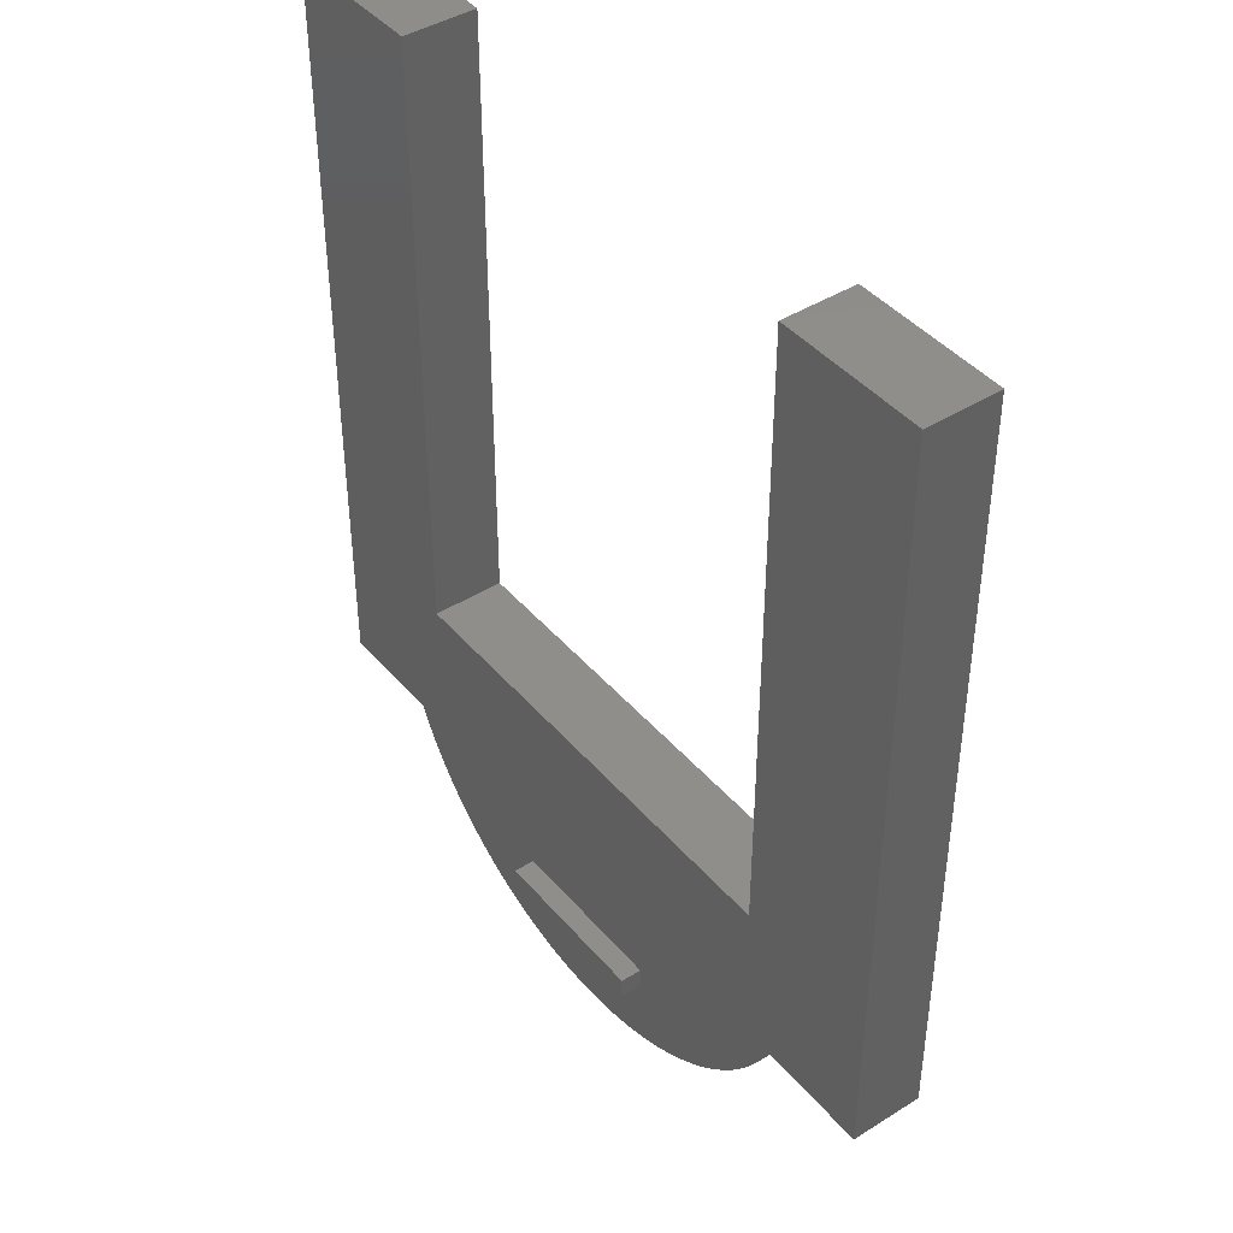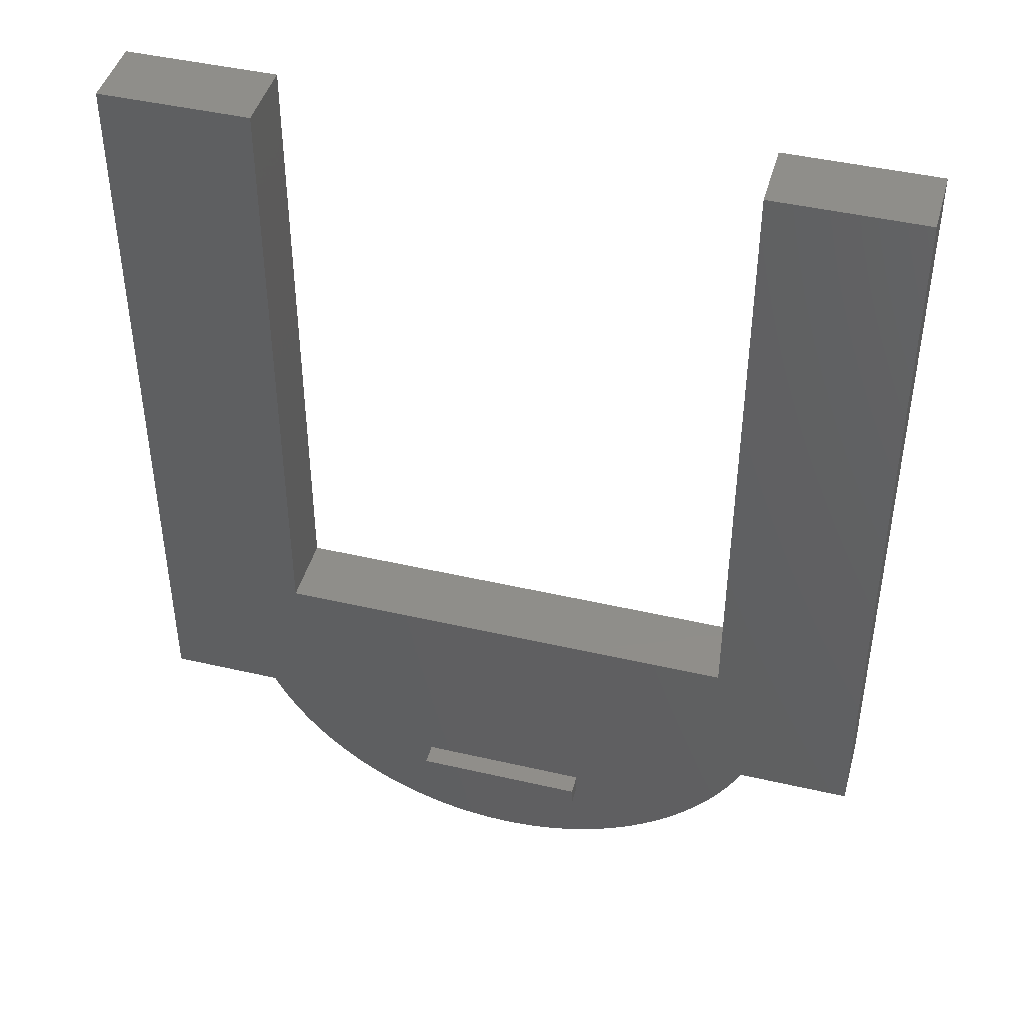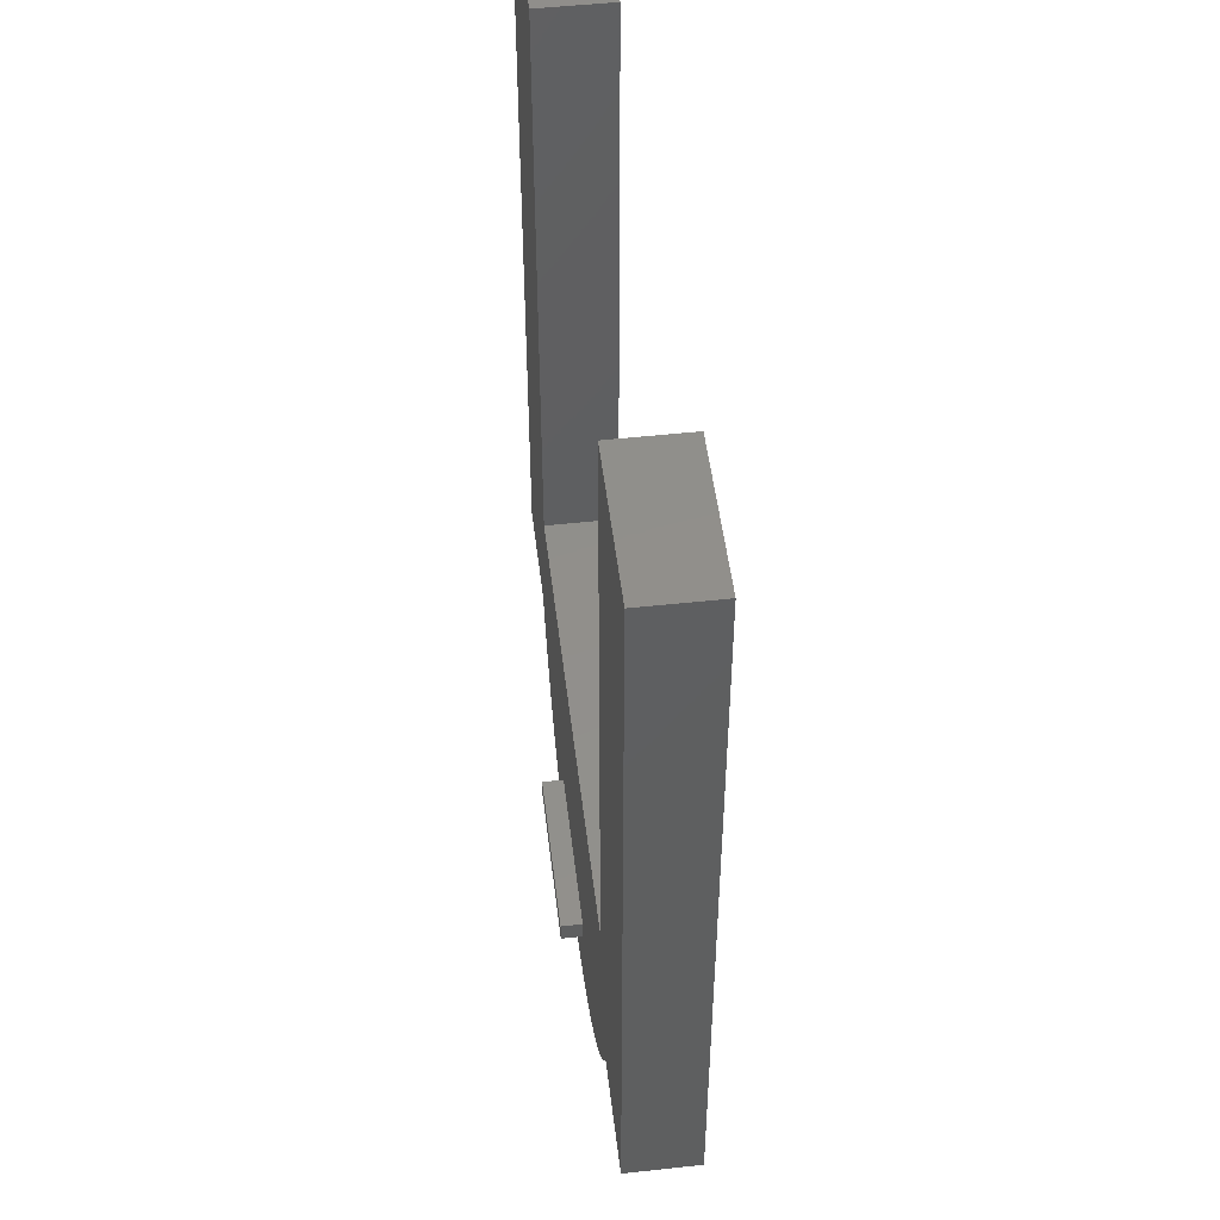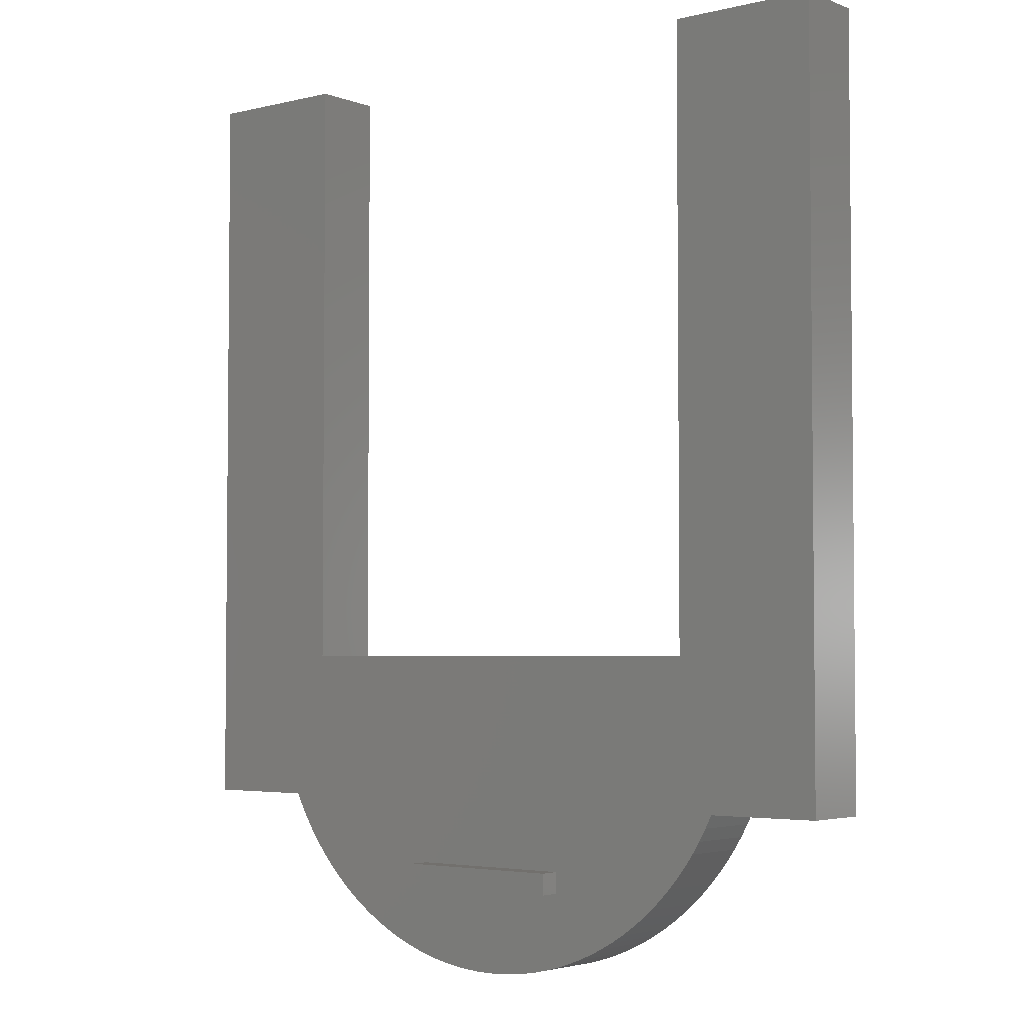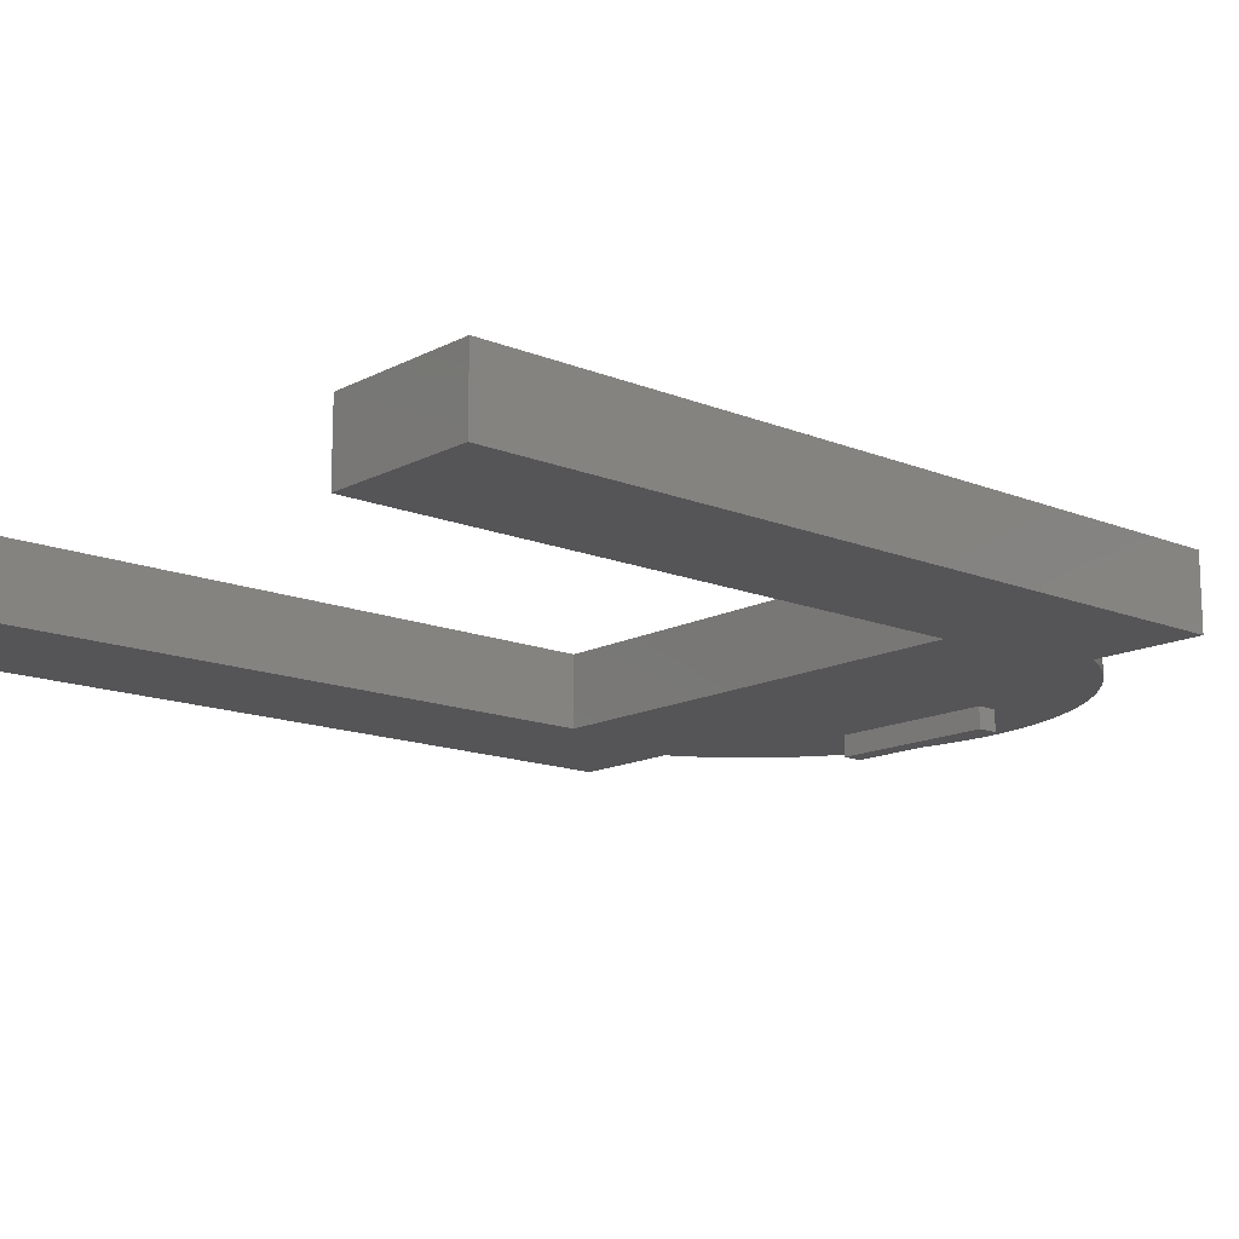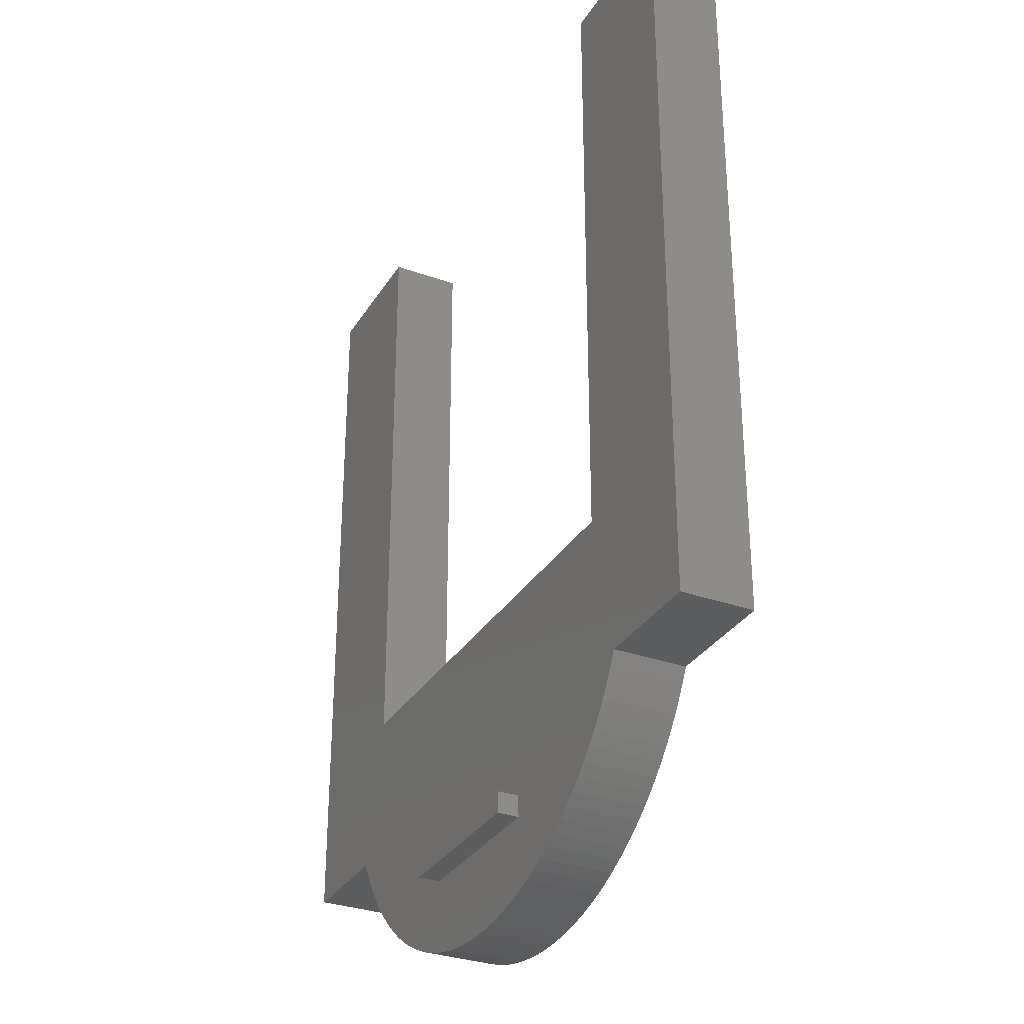
<metadata>
{"format":"stl","ext":"stl","renderer":"f3d","projection":"perspective","resolution":1024,"background":"white","views":[{"elev":42.6,"azim":-126.8,"up":"+Y"},{"elev":44.2,"azim":-164.8,"up":"+Y"},{"elev":50.5,"azim":-96.8,"up":"+Y"},{"elev":-3.6,"azim":38.8,"up":"+Y"},{"elev":-14.4,"azim":-131.5,"up":"+Z"},{"elev":-31.6,"azim":63.3,"up":"+Y"}]}
</metadata>
<code>
# stl→obj: 126 verts, 248 faces
v 0 0 0
v 0 18 1.7
v 0 18 0
v 0 0 1.7
v 3.5 3.5 1.7
v 3.5 18 1.7
v 2.827 -0.2998 1.7
v 2.676 0 1.7
v 3.18 -0.889 1.7
v 3.378 -1.17 1.7
v 2.996 -0.5987 1.7
v 14.5 3.5 1.7
v 18 0 1.7
v 18 18 1.7
v 15.32 0 1.7
v 15.17 -0.2998 1.7
v 11 -1.5 1.7
v 15 -0.5987 1.7
v 14.5 18 1.7
v 14.82 -0.889 1.7
v 14.62 -1.17 1.7
v 14.41 -1.441 1.7
v 14.19 -1.701 1.7
v 13.95 -1.95 1.7
v 13.7 -2.187 1.7
v 13.44 -2.411 1.7
v 13.17 -2.622 1.7
v 12.89 -2.82 1.7
v 11 -2 1.7
v 12.6 -3.004 1.7
v 12.3 -3.173 1.7
v 11.99 -3.328 1.7
v 11.68 -3.467 1.7
v 11.36 -3.591 1.7
v 7 -1.5 1.7
v 5.111 -2.82 1.7
v 7 -2 1.7
v 6.642 -3.591 1.7
v 6.968 -3.699 1.7
v 6.321 -3.467 1.7
v 6.007 -3.328 1.7
v 5.7 -3.173 1.7
v 5.401 -3.004 1.7
v 4.83 -2.622 1.7
v 4.559 -2.411 1.7
v 4.299 -2.187 1.7
v 4.05 -1.95 1.7
v 3.813 -1.701 1.7
v 3.589 -1.441 1.7
v 11.03 -3.699 1.7
v 10.7 -3.79 1.7
v 10.37 -3.865 1.7
v 10.03 -3.924 1.7
v 9.686 -3.966 1.7
v 9.343 -3.992 1.7
v 9 -4 1.7
v 8.657 -3.992 1.7
v 8.314 -3.966 1.7
v 7.973 -3.924 1.7
v 7.634 -3.865 1.7
v 7.299 -3.79 1.7
v 18 18 0
v 18 0 0
v 14.5 18 0
v 3.5 18 0
v 10.7 -3.79 0
v 11 -2 0
v 11.03 -3.699 0
v 10.37 -3.865 0
v 10.03 -3.924 0
v 9.686 -3.966 0
v 9.343 -3.992 0
v 9 -4 0
v 7 -2 0
v 8.657 -3.992 0
v 8.314 -3.966 0
v 7.973 -3.924 0
v 7.634 -3.865 0
v 7.299 -3.79 0
v 6.642 -3.591 0
v 6.968 -3.699 0
v 11 -1.5 0
v 14.62 -1.17 0
v 14.41 -1.441 0
v 14.19 -1.701 0
v 13.95 -1.95 0
v 13.7 -2.187 0
v 13.44 -2.411 0
v 13.17 -2.622 0
v 12.89 -2.82 0
v 12.6 -3.004 0
v 12.3 -3.173 0
v 11.99 -3.328 0
v 11.68 -3.467 0
v 11.36 -3.591 0
v 14.5 3.5 0
v 7 -1.5 0
v 6.321 -3.467 0
v 6.007 -3.328 0
v 5.7 -3.173 0
v 5.401 -3.004 0
v 5.111 -2.82 0
v 4.83 -2.622 0
v 4.559 -2.411 0
v 4.299 -2.187 0
v 4.05 -1.95 0
v 3.813 -1.701 0
v 3.589 -1.441 0
v 3.378 -1.17 0
v 3.5 3.5 0
v 3.18 -0.889 0
v 2.996 -0.5987 0
v 2.827 -0.2998 0
v 2.676 0 0
v 15.32 0 0
v 15.17 -0.2998 0
v 15 -0.5987 0
v 14.82 -0.889 0
v 7 -2 -0.5
v 7 -1.5 -0.5
v 7 -1.5 2.2
v 7 -2 2.2
v 11 -2 2.2
v 11 -1.5 2.2
v 11 -1.5 -0.5
v 11 -2 -0.5
f 1 2 3
f 2 1 4
f 2 5 6
f 7 5 8
f 5 9 10
f 5 11 9
f 5 7 11
f 4 5 2
f 5 4 8
f 12 13 14
f 13 12 15
f 15 12 16
f 17 16 12
f 16 17 18
f 12 14 19
f 18 17 20
f 20 17 21
f 21 17 22
f 22 17 23
f 23 17 24
f 24 17 25
f 25 17 26
f 26 17 27
f 27 17 28
f 29 28 17
f 28 29 30
f 30 29 31
f 31 29 32
f 32 29 33
f 33 29 34
f 12 35 17
f 36 37 35
f 37 38 39
f 37 40 38
f 37 41 40
f 37 42 41
f 37 43 42
f 37 36 43
f 35 44 36
f 5 35 12
f 10 35 5
f 35 45 44
f 35 46 45
f 35 47 46
f 35 48 47
f 35 49 48
f 35 10 49
f 34 29 50
f 29 51 50
f 29 52 51
f 29 53 52
f 29 54 53
f 29 55 54
f 29 56 55
f 37 56 29
f 56 37 57
f 57 37 58
f 58 37 59
f 59 37 60
f 60 37 61
f 61 37 39
f 13 62 14
f 62 13 63
f 62 19 14
f 19 62 64
f 65 2 6
f 2 65 3
f 66 67 68
f 69 67 66
f 70 67 69
f 71 67 70
f 72 67 71
f 73 67 72
f 74 73 75
f 74 75 76
f 74 76 77
f 74 77 78
f 74 78 79
f 73 74 67
f 80 74 81
f 81 74 79
f 82 83 84
f 82 84 85
f 82 85 86
f 82 86 87
f 82 87 88
f 82 88 89
f 82 89 90
f 67 90 91
f 67 91 92
f 67 92 93
f 67 93 94
f 67 94 95
f 67 95 68
f 90 67 82
f 83 82 96
f 97 96 82
f 98 74 80
f 99 74 98
f 100 74 99
f 101 74 100
f 102 74 101
f 74 102 97
f 103 97 102
f 104 97 103
f 105 97 104
f 106 97 105
f 107 97 106
f 108 97 107
f 109 97 108
f 97 110 96
f 111 97 109
f 112 97 111
f 113 97 112
f 97 113 110
f 110 113 114
f 1 110 114
f 110 1 3
f 110 3 65
f 96 63 115
f 96 115 116
f 96 116 117
f 96 117 118
f 96 118 83
f 63 96 62
f 62 96 64
f 115 13 15
f 13 115 63
f 1 8 4
f 8 1 114
f 73 55 56
f 55 73 72
f 24 85 23
f 85 24 86
f 98 38 40
f 38 98 80
f 72 54 55
f 54 72 71
f 95 33 34
f 33 95 94
f 23 84 22
f 84 23 85
f 70 52 53
f 52 70 69
f 94 32 33
f 32 94 93
f 93 31 32
f 31 93 92
f 106 48 107
f 48 106 47
f 109 9 111
f 9 109 10
f 69 51 52
f 51 69 66
f 68 34 50
f 34 68 95
f 22 83 21
f 83 22 84
f 90 27 28
f 27 90 89
f 88 25 26
f 25 88 87
f 89 26 27
f 26 89 88
f 75 56 57
f 56 75 73
f 106 46 47
f 46 106 105
f 108 10 109
f 10 108 49
f 66 50 51
f 50 66 68
f 71 53 54
f 53 71 70
f 16 115 15
f 115 16 116
f 18 116 16
f 116 18 117
f 20 117 18
f 117 20 118
f 87 24 25
f 24 87 86
f 91 28 30
f 28 91 90
f 77 58 59
f 58 77 76
f 102 43 36
f 43 102 101
f 100 41 42
f 41 100 99
f 101 42 43
f 42 101 100
f 105 45 46
f 45 105 104
f 79 60 61
f 60 79 78
f 111 11 112
f 11 111 9
f 107 49 108
f 49 107 48
f 21 118 20
f 118 21 83
f 92 30 31
f 30 92 91
f 76 57 58
f 57 76 75
f 99 40 41
f 40 99 98
f 103 36 44
f 36 103 102
f 81 61 39
f 61 81 79
f 80 39 38
f 39 80 81
f 78 59 60
f 59 78 77
f 112 7 113
f 7 112 11
f 113 8 114
f 8 113 7
f 104 44 45
f 44 104 103
f 119 97 120
f 97 119 74
f 37 121 35
f 121 37 122
f 121 123 124
f 123 121 122
f 123 17 124
f 17 123 29
f 67 125 82
f 125 67 126
f 119 125 126
f 125 119 120
f 37 123 122
f 123 37 29
f 119 67 74
f 67 119 126
f 125 97 82
f 97 125 120
f 17 121 124
f 121 17 35
f 5 65 6
f 65 5 110
f 96 19 64
f 19 96 12
f 96 5 12
f 5 96 110

</code>
